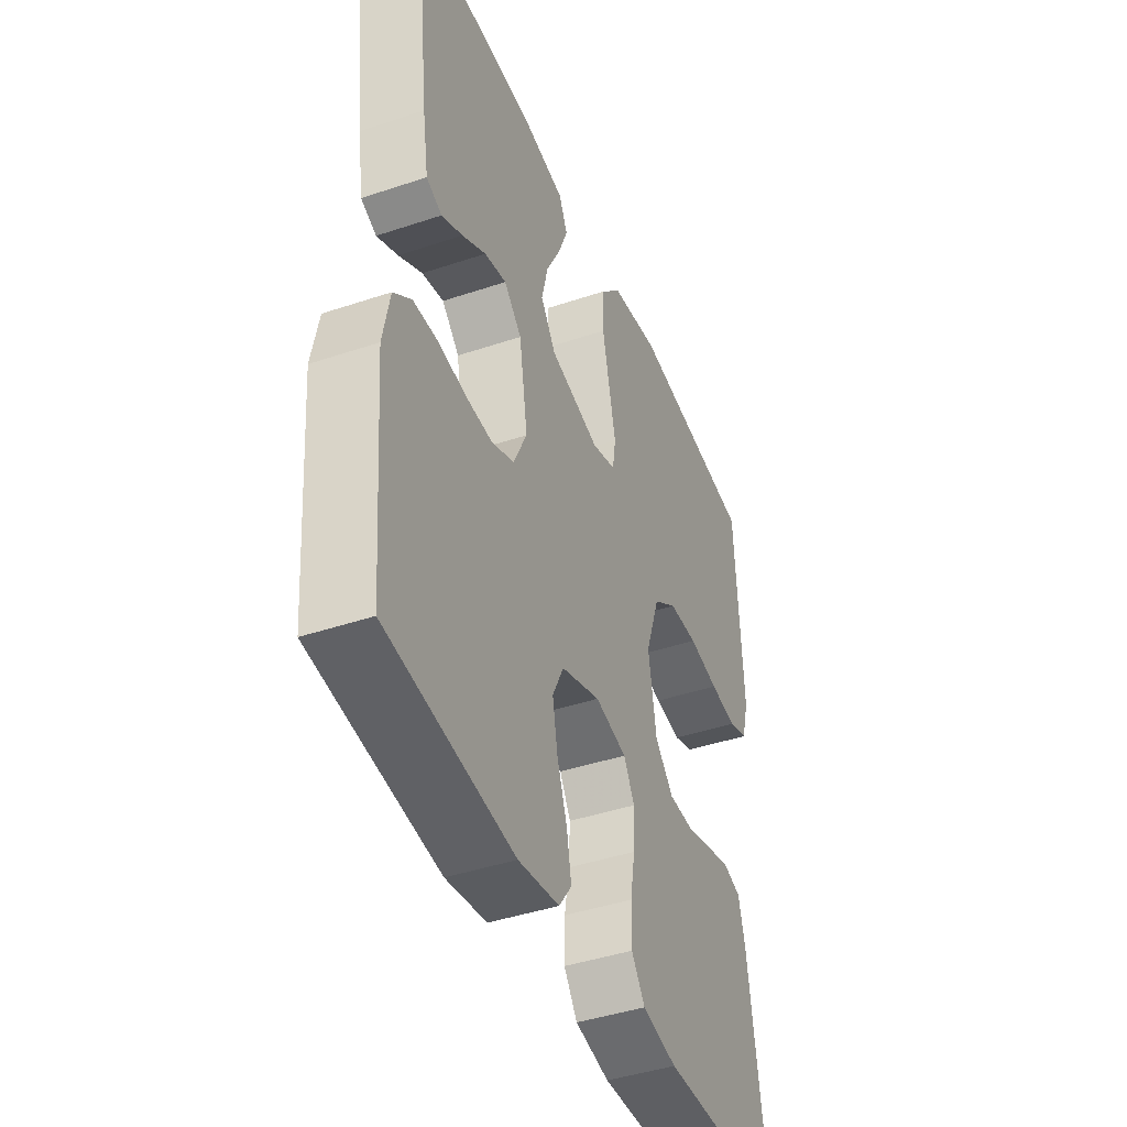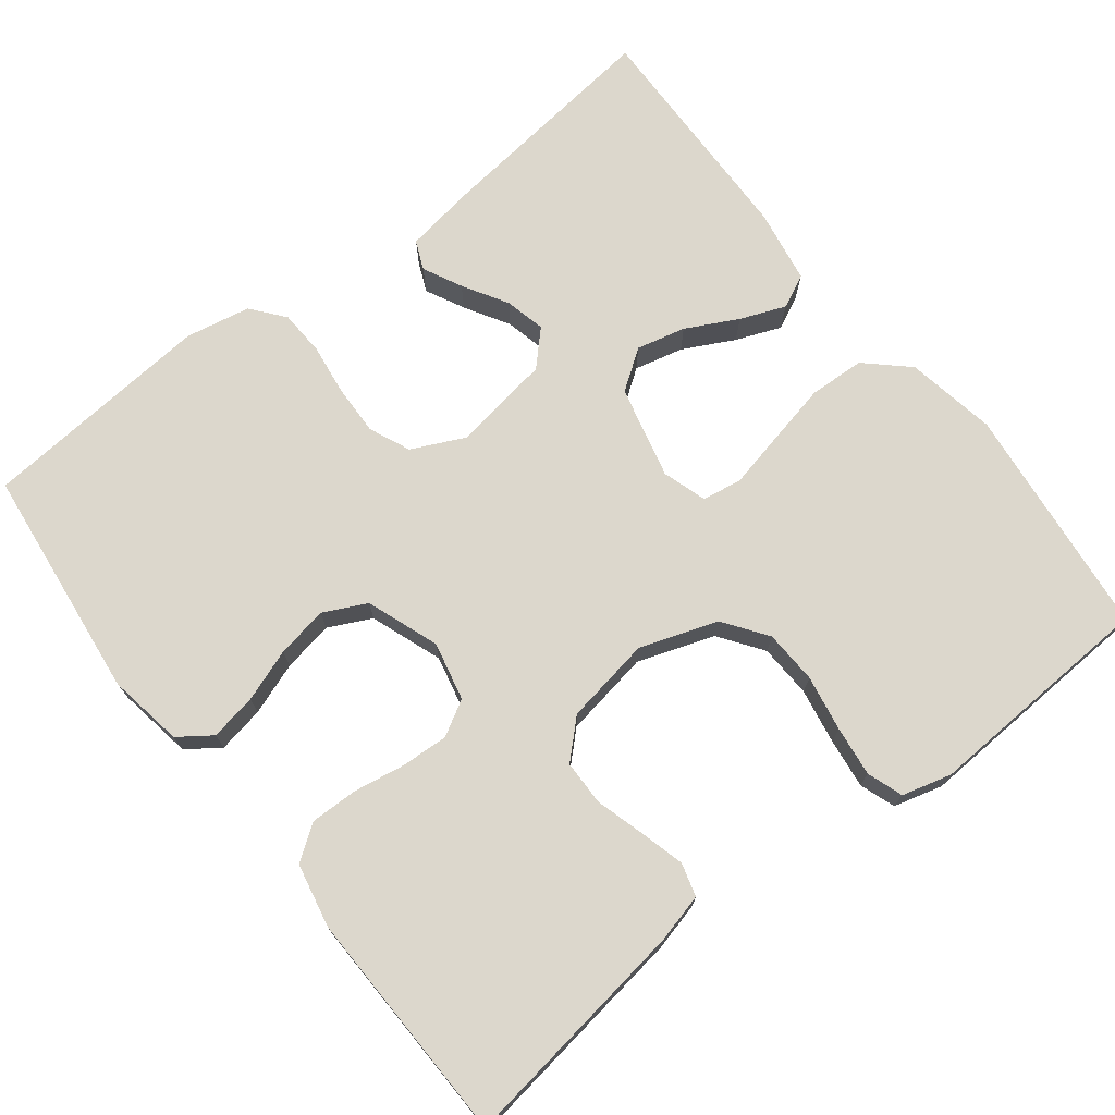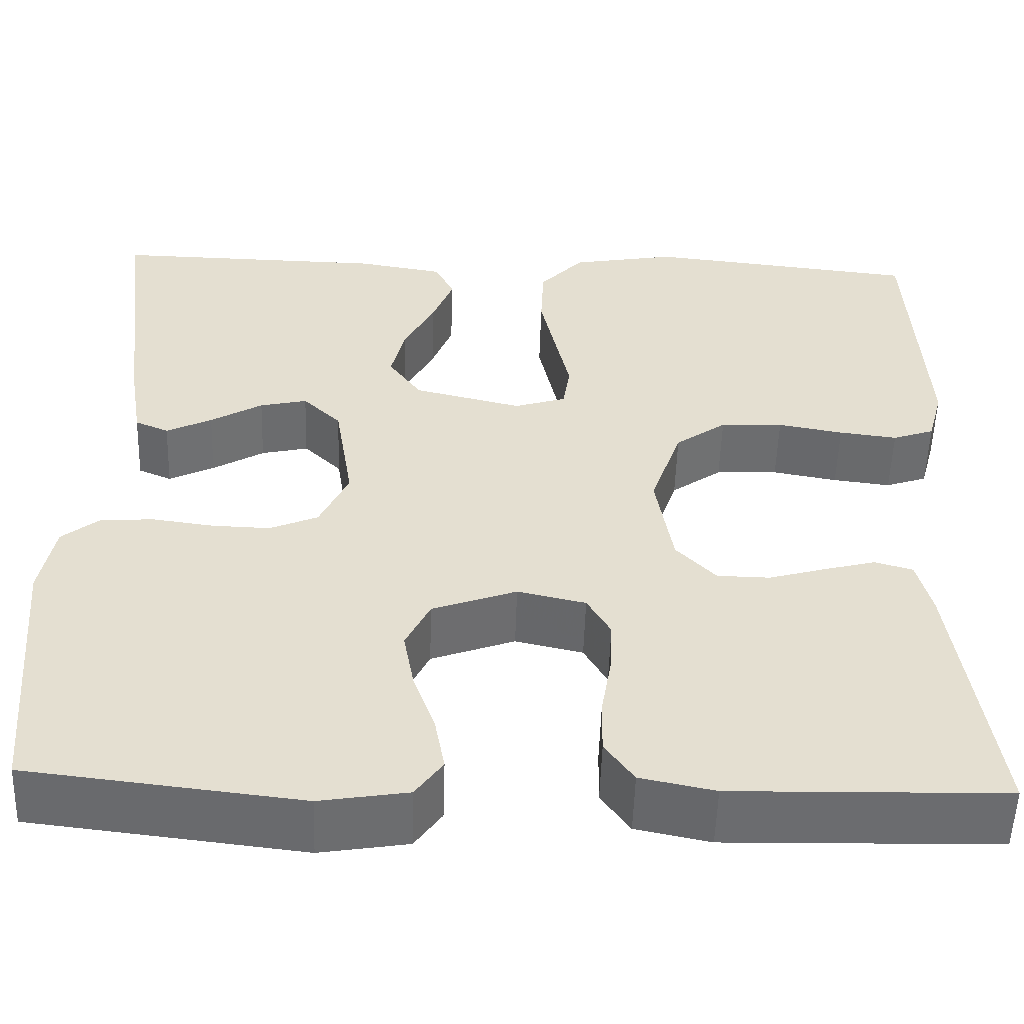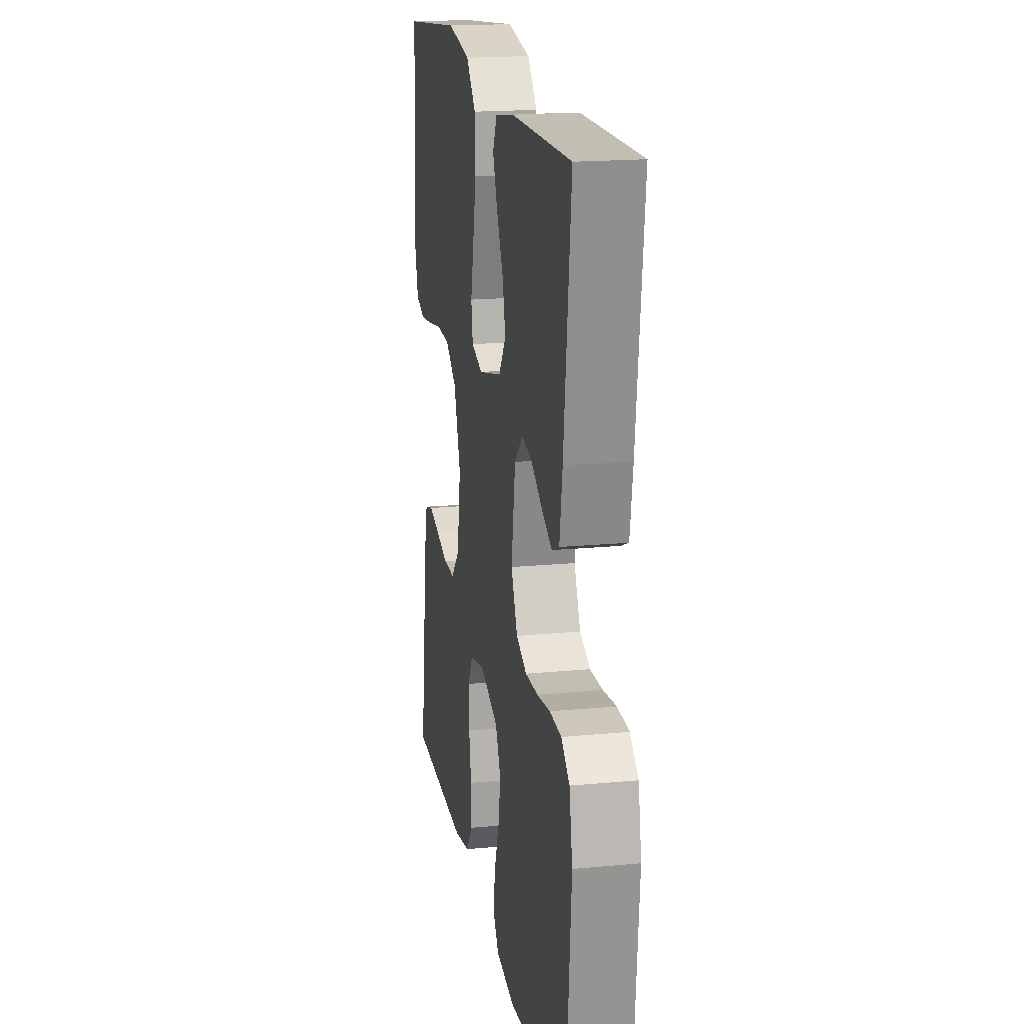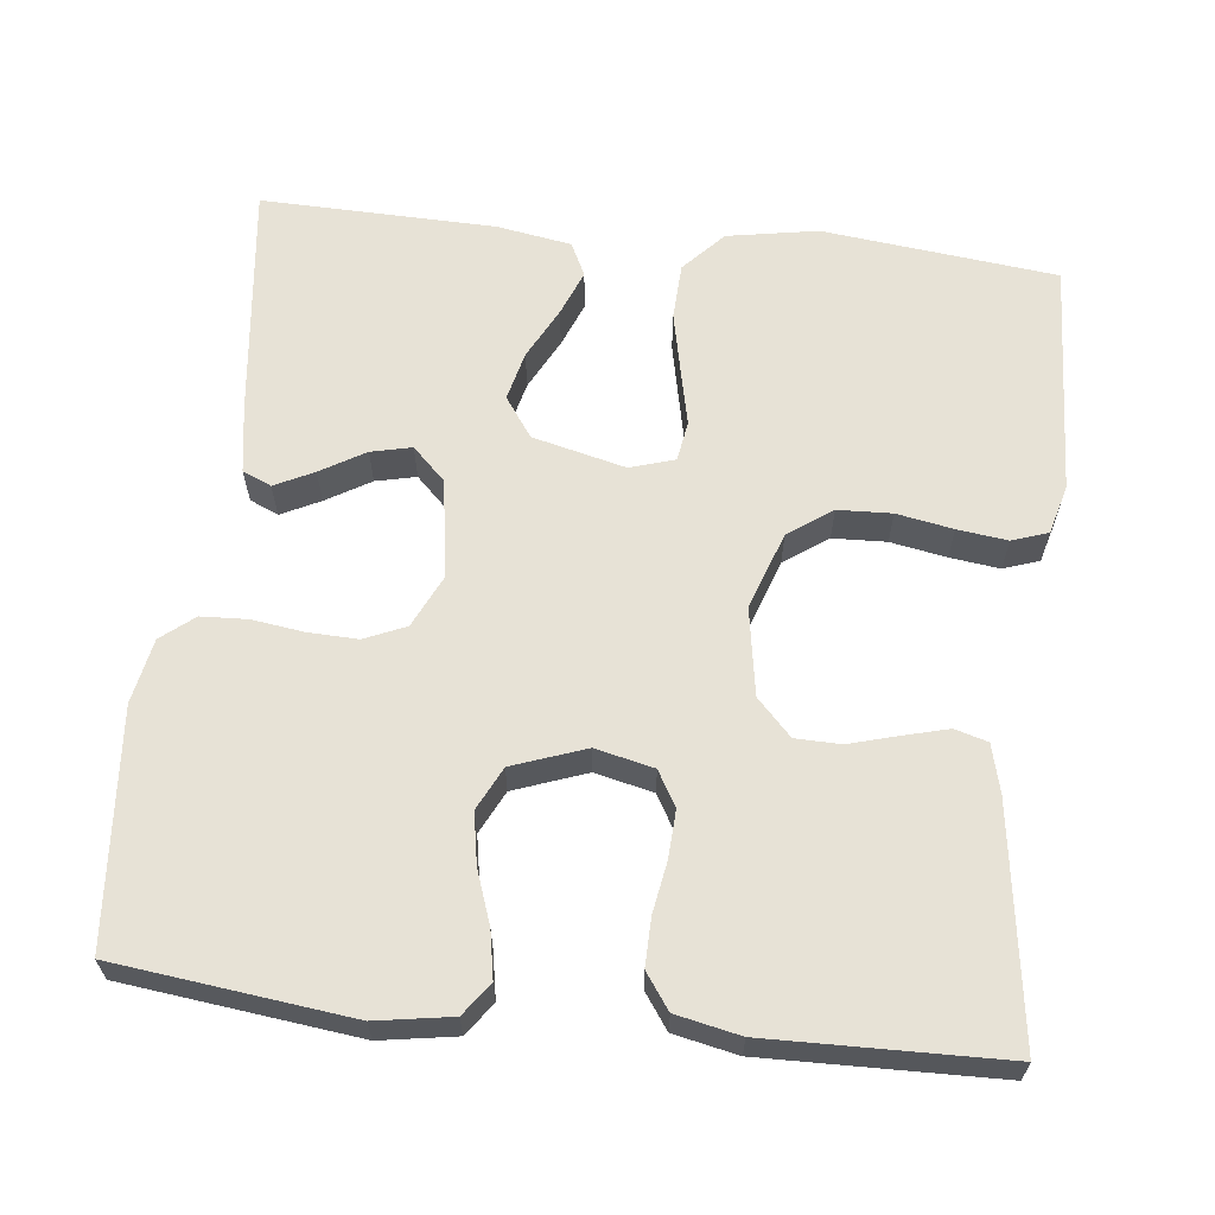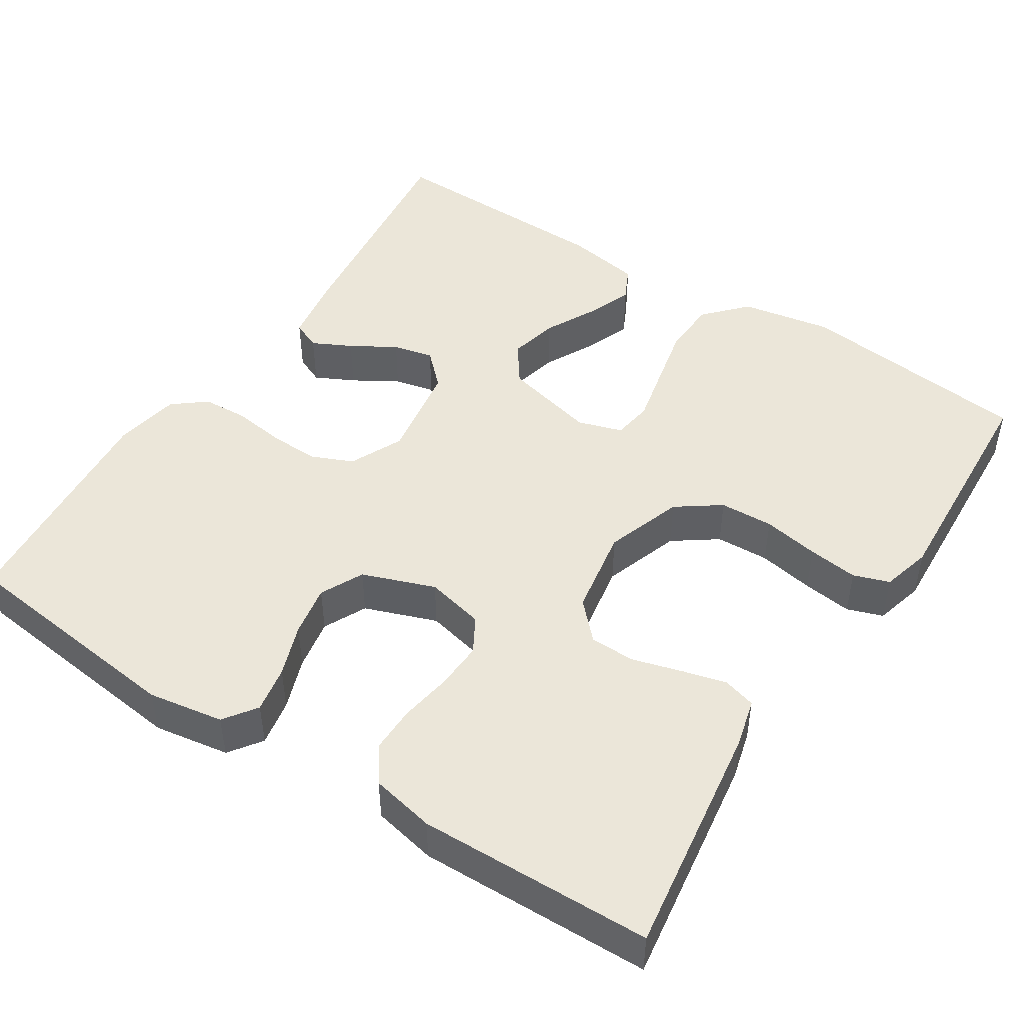
<metadata>
{"format":"obj","ext":"obj","renderer":"f3d","projection":"perspective","resolution":1024,"background":"white","views":[{"elev":-43.0,"azim":111.7,"up":"+Z"},{"elev":72.8,"azim":-127.9,"up":"+Y"},{"elev":-53.7,"azim":178.2,"up":"+Z"},{"elev":18.5,"azim":79.6,"up":"+Z"},{"elev":63.1,"azim":-173.5,"up":"+Y"},{"elev":47.6,"azim":-147.2,"up":"+Y"}]}
</metadata>
<code>
v 0.5 0.07 -0.5
v 0.2 0.07 -0.535
v 0.103 0.07 -0.519
v 0.073 0.07 -0.477
v 0.084 0.07 -0.417
v 0.108 0.07 -0.35
v 0.12 0.07 -0.284
v 0.093 0.07 -0.229
v 0 0.07 -0.195
v -0.075 0.07 -0.212
v -0.101 0.07 -0.257
v -0.098 0.07 -0.318
v -0.087 0.07 -0.384
v -0.086 0.07 -0.445
v -0.118 0.07 -0.49
v -0.2 0.07 -0.507
v -0.5 0.07 -0.5
v -0.457 0.07 -0.2
v -0.441 0.07 -0.138
v -0.399 0.07 -0.126
v -0.342 0.07 -0.141
v -0.279 0.07 -0.159
v -0.221 0.07 -0.158
v -0.177 0.07 -0.112
v -0.158 0.07 0
v -0.192 0.07 0.099
v -0.248 0.07 0.139
v -0.317 0.07 0.142
v -0.389 0.07 0.129
v -0.453 0.07 0.121
v -0.499 0.07 0.137
v -0.516 0.07 0.2
v -0.5 0.07 0.5
v -0.2 0.07 0.533
v -0.084 0.07 0.512
v -0.035 0.07 0.459
v -0.032 0.07 0.387
v -0.049 0.07 0.309
v -0.065 0.07 0.237
v -0.057 0.07 0.186
v 0 0.07 0.168
v 0.119 0.07 0.197
v 0.155 0.07 0.248
v 0.14 0.07 0.311
v 0.106 0.07 0.377
v 0.083 0.07 0.435
v 0.104 0.07 0.478
v 0.2 0.07 0.494
v 0.5 0.07 0.5
v 0.465 0.07 0.2
v 0.451 0.07 0.112
v 0.414 0.07 0.096
v 0.364 0.07 0.121
v 0.307 0.07 0.155
v 0.255 0.07 0.167
v 0.213 0.07 0.126
v 0.193 0.07 0
v 0.225 0.07 -0.068
v 0.278 0.07 -0.091
v 0.342 0.07 -0.089
v 0.408 0.07 -0.08
v 0.467 0.07 -0.083
v 0.509 0.07 -0.117
v 0.525 0.07 -0.2
v 0.5 0 -0.5
v 0.2 0 -0.535
v 0.103 0 -0.519
v 0.073 0 -0.477
v 0.084 0 -0.417
v 0.108 0 -0.35
v 0.12 0 -0.284
v 0.093 0 -0.229
v 0 0 -0.195
v -0.075 0 -0.212
v -0.101 0 -0.257
v -0.098 0 -0.318
v -0.087 0 -0.384
v -0.086 0 -0.445
v -0.118 0 -0.49
v -0.2 0 -0.507
v -0.5 0 -0.5
v -0.457 0 -0.2
v -0.441 0 -0.138
v -0.399 0 -0.126
v -0.342 0 -0.141
v -0.279 0 -0.159
v -0.221 0 -0.158
v -0.177 0 -0.112
v -0.158 0 0
v -0.192 0 0.099
v -0.248 0 0.139
v -0.317 0 0.142
v -0.389 0 0.129
v -0.453 0 0.121
v -0.499 0 0.137
v -0.516 0 0.2
v -0.5 0 0.5
v -0.2 0 0.533
v -0.084 0 0.512
v -0.035 0 0.459
v -0.032 0 0.387
v -0.049 0 0.309
v -0.065 0 0.237
v -0.057 0 0.186
v 0 0 0.168
v 0.119 0 0.197
v 0.155 0 0.248
v 0.14 0 0.311
v 0.106 0 0.377
v 0.083 0 0.435
v 0.104 0 0.478
v 0.2 0 0.494
v 0.5 0 0.5
v 0.465 0 0.2
v 0.451 0 0.112
v 0.414 0 0.096
v 0.364 0 0.121
v 0.307 0 0.155
v 0.255 0 0.167
v 0.213 0 0.126
v 0.193 0 0
v 0.225 0 -0.068
v 0.278 0 -0.091
v 0.342 0 -0.089
v 0.408 0 -0.08
v 0.467 0 -0.083
v 0.509 0 -0.117
v 0.525 0 -0.2
f 60 61 62 63
f 59 60 63 64
f 58 59 64 1
f 51 52 53 54
f 49 50 51 54
f 49 54 55
f 48 49 55 56
f 44 45 46 47
f 43 44 47 48
f 36 37 38 39
f 34 35 36 39
f 34 39 40
f 33 34 40
f 32 33 40
f 31 32 40 41
f 28 29 30 31
f 19 20 21 22
f 17 18 19 22
f 17 22 23
f 16 17 23 24
f 12 13 14 15
f 11 12 15 16
f 3 4 5 6
f 3 6 7
f 58 1 2 3
f 57 58 3 7
f 43 48 56 57
f 42 43 57 7
f 28 31 41
f 27 28 41
f 26 27 41
f 25 26 41 42
f 11 16 24 25
f 10 11 25 42
f 9 10 42
f 8 9 42
f 7 8 42
f 127 126 125 124
f 128 127 124 123
f 65 128 123 122
f 118 117 116 115
f 118 115 114 113
f 119 118 113
f 120 119 113 112
f 111 110 109 108
f 112 111 108 107
f 103 102 101 100
f 103 100 99 98
f 104 103 98
f 104 98 97
f 104 97 96
f 105 104 96 95
f 95 94 93 92
f 86 85 84 83
f 86 83 82 81
f 87 86 81
f 88 87 81 80
f 79 78 77 76
f 80 79 76 75
f 70 69 68 67
f 71 70 67
f 67 66 65 122
f 71 67 122 121
f 121 120 112 107
f 71 121 107 106
f 105 95 92
f 105 92 91
f 105 91 90
f 106 105 90 89
f 89 88 80 75
f 106 89 75 74
f 106 74 73
f 106 73 72
f 106 72 71
f 1 65 66 2
f 2 66 67 3
f 3 67 68 4
f 4 68 69 5
f 5 69 70 6
f 6 70 71 7
f 7 71 72 8
f 8 72 73 9
f 9 73 74 10
f 10 74 75 11
f 11 75 76 12
f 12 76 77 13
f 13 77 78 14
f 14 78 79 15
f 15 79 80 16
f 16 80 81 17
f 17 81 82 18
f 18 82 83 19
f 19 83 84 20
f 20 84 85 21
f 21 85 86 22
f 22 86 87 23
f 23 87 88 24
f 24 88 89 25
f 25 89 90 26
f 26 90 91 27
f 27 91 92 28
f 28 92 93 29
f 29 93 94 30
f 30 94 95 31
f 31 95 96 32
f 32 96 97 33
f 33 97 98 34
f 34 98 99 35
f 35 99 100 36
f 36 100 101 37
f 37 101 102 38
f 38 102 103 39
f 39 103 104 40
f 40 104 105 41
f 41 105 106 42
f 42 106 107 43
f 43 107 108 44
f 44 108 109 45
f 45 109 110 46
f 46 110 111 47
f 47 111 112 48
f 48 112 113 49
f 49 113 114 50
f 50 114 115 51
f 51 115 116 52
f 52 116 117 53
f 53 117 118 54
f 54 118 119 55
f 55 119 120 56
f 56 120 121 57
f 57 121 122 58
f 58 122 123 59
f 59 123 124 60
f 60 124 125 61
f 61 125 126 62
f 62 126 127 63
f 63 127 128 64
f 64 128 65 1

</code>
